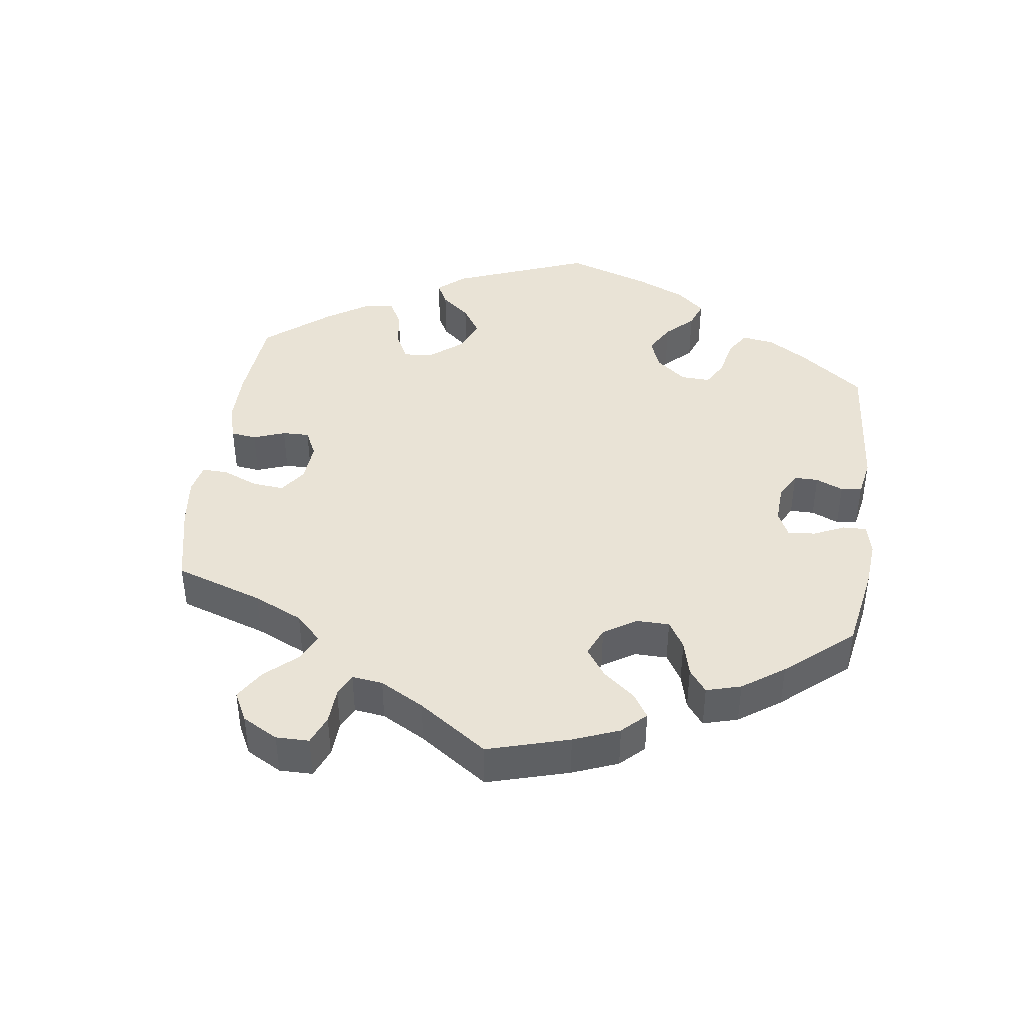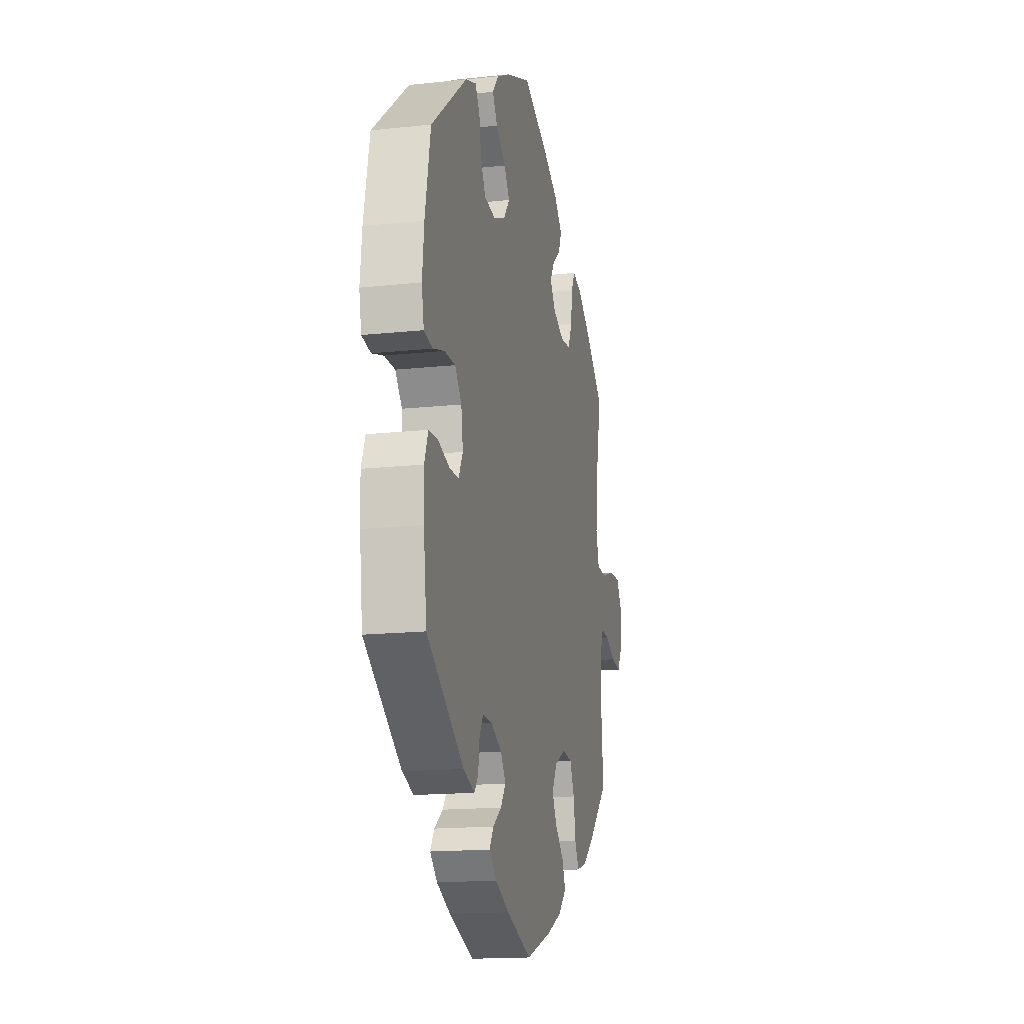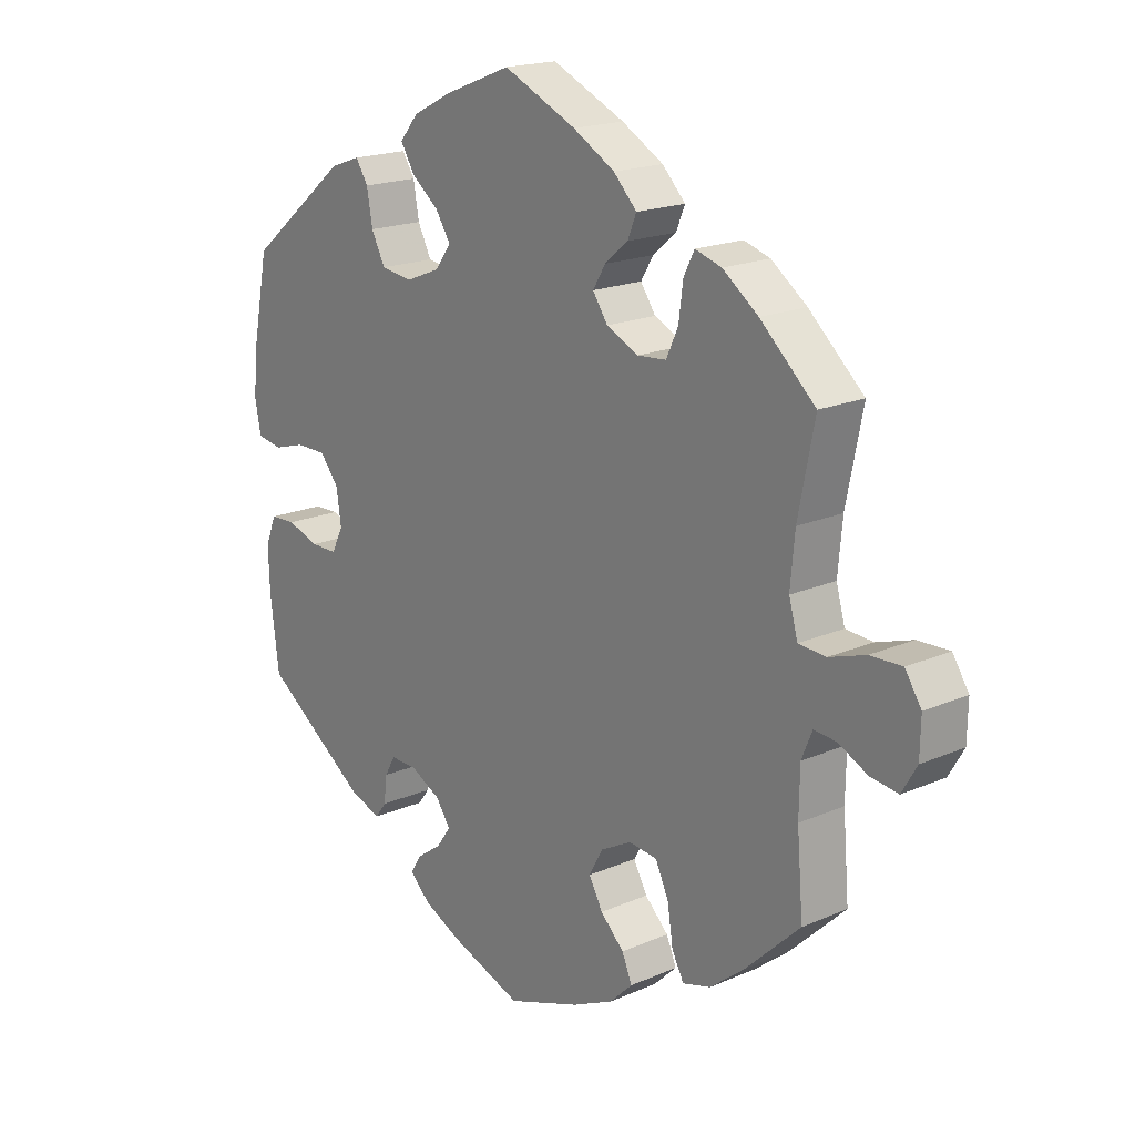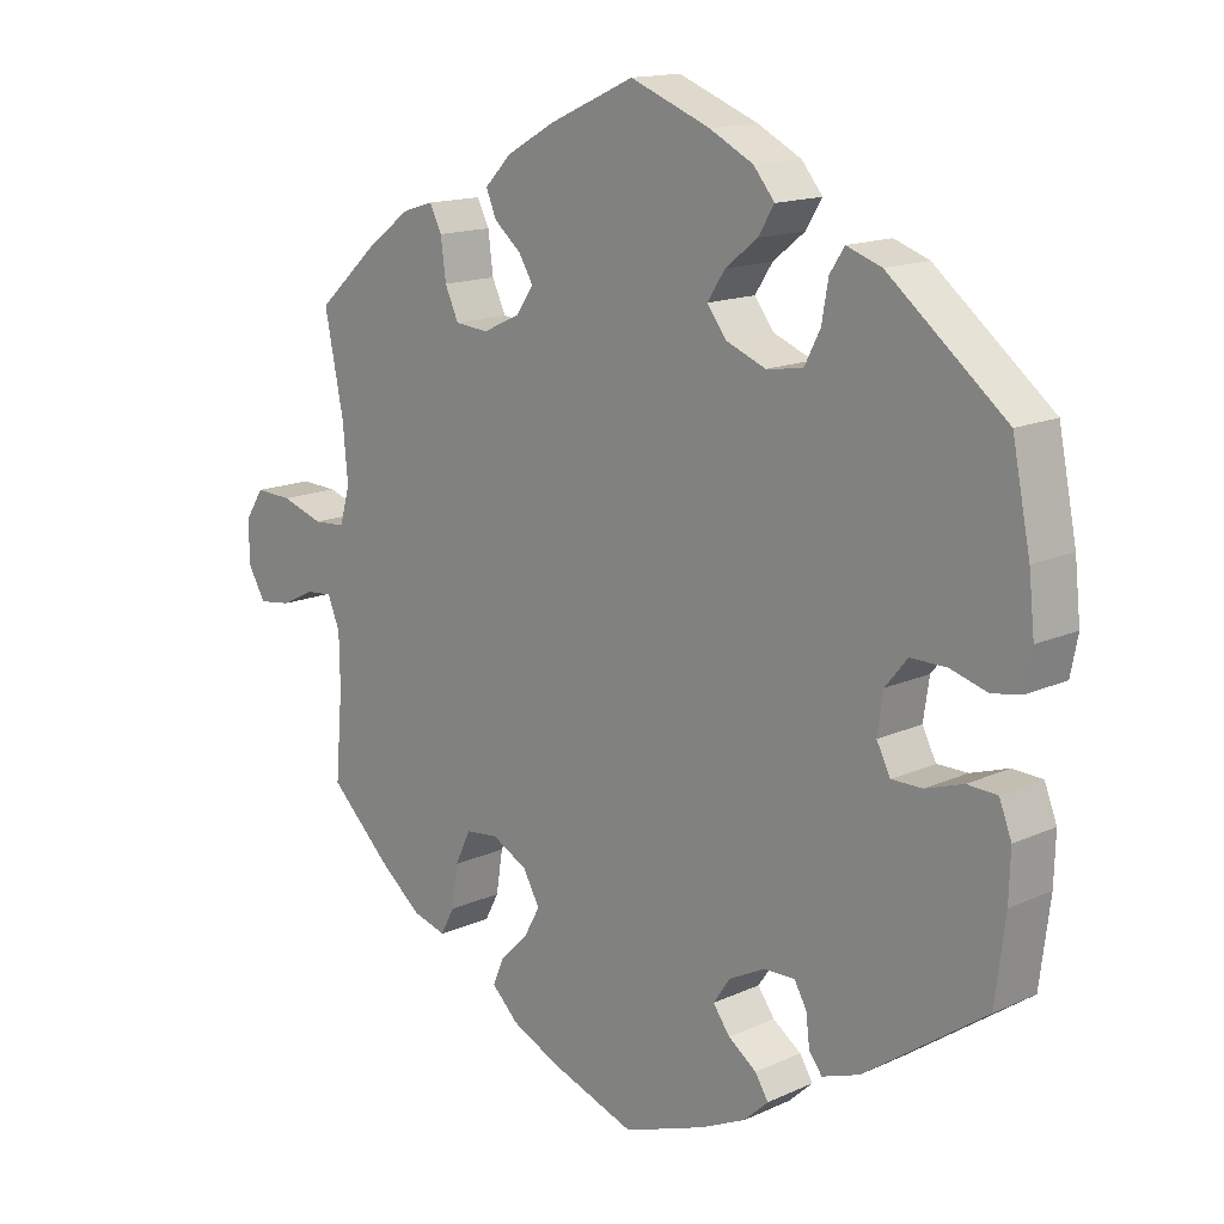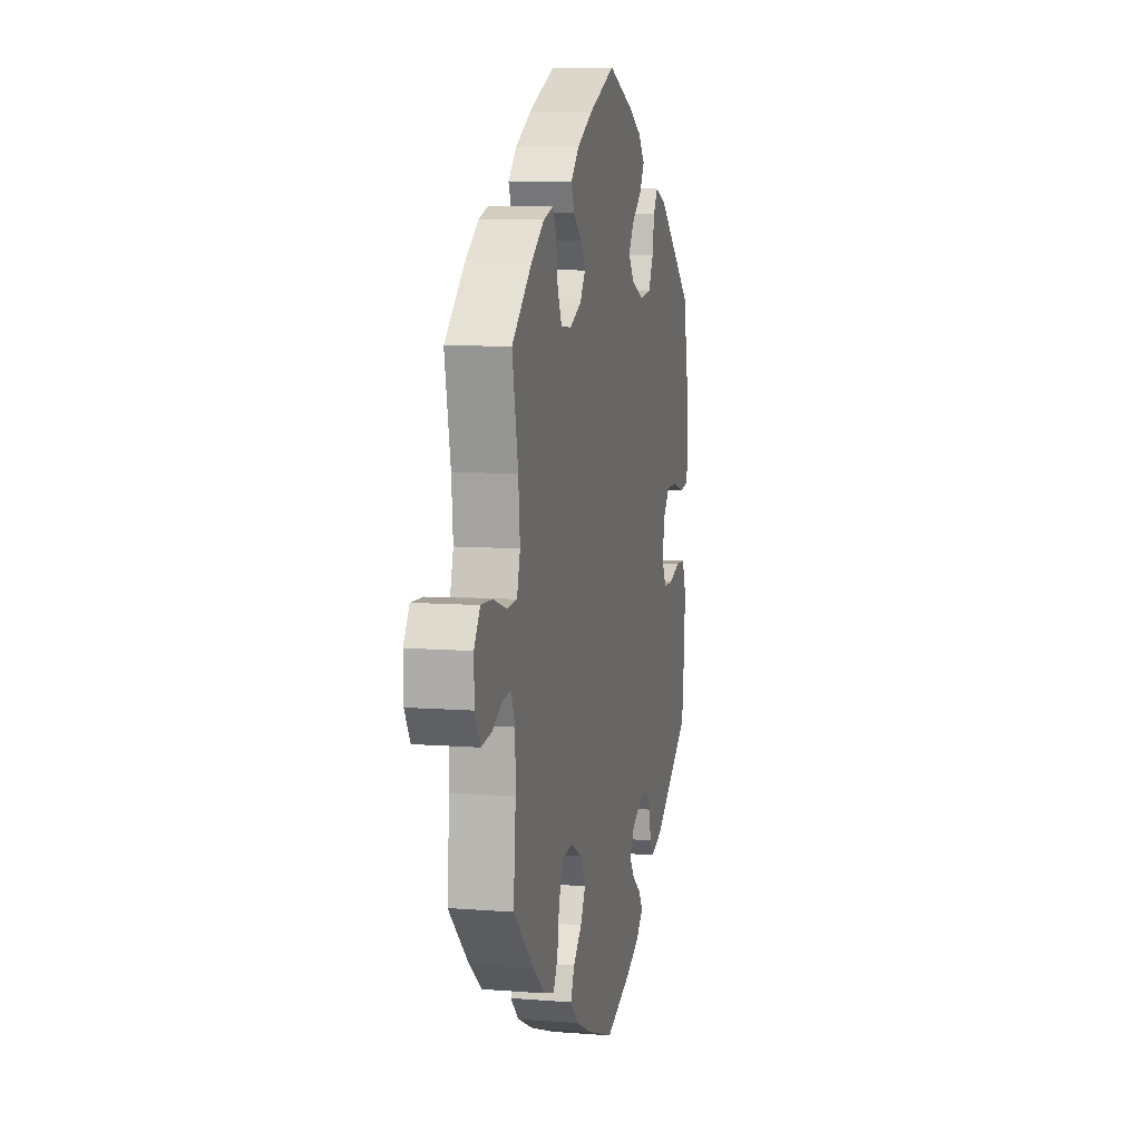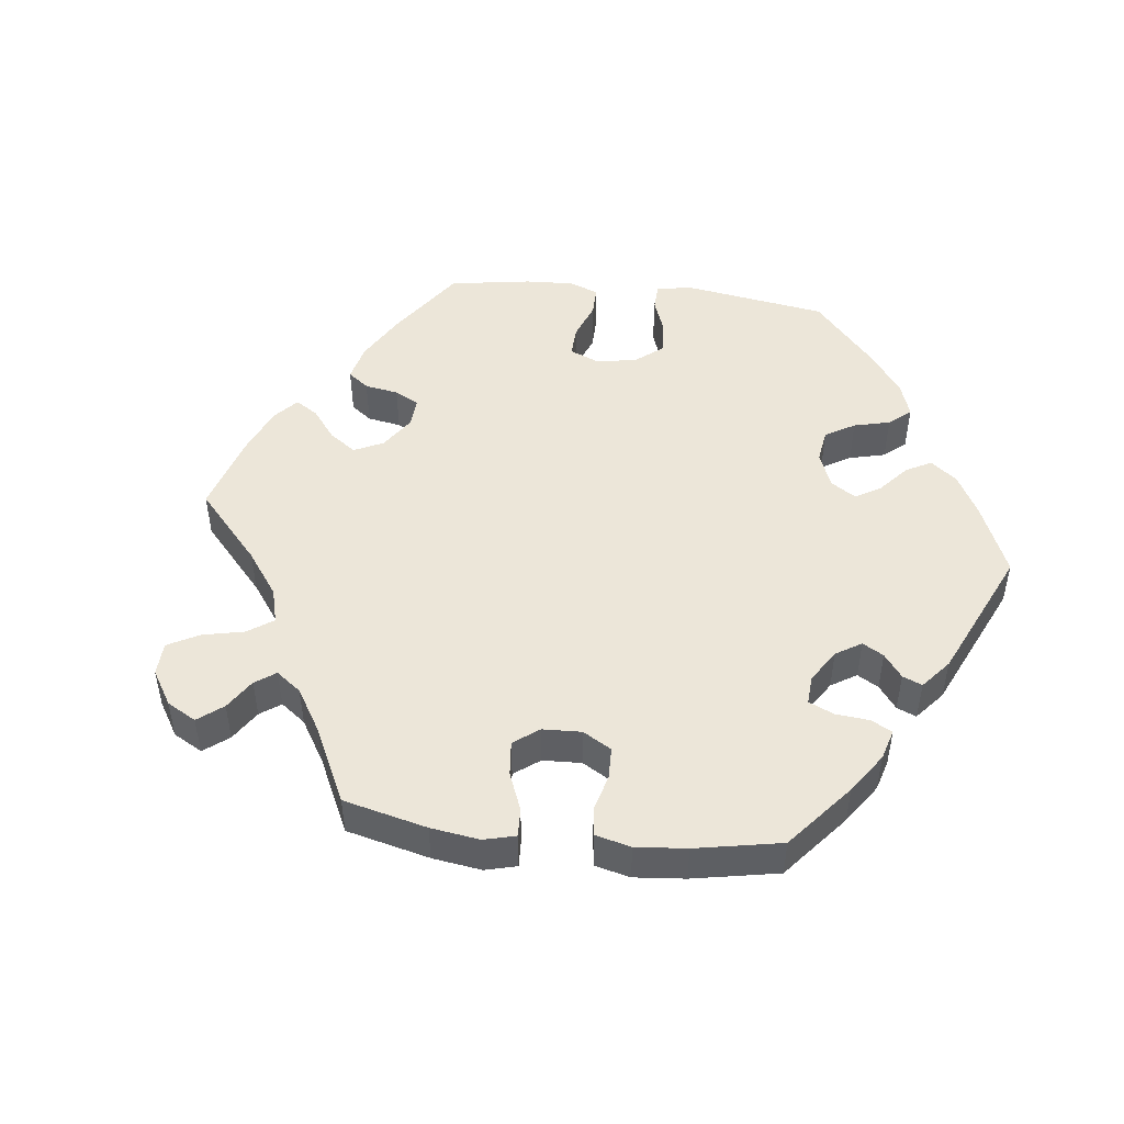
<metadata>
{"format":"obj","ext":"obj","renderer":"f3d","projection":"perspective","resolution":1024,"background":"white","views":[{"elev":42.3,"azim":127.7,"up":"+Y"},{"elev":-15.9,"azim":-77.3,"up":"+Z"},{"elev":18.6,"azim":50.2,"up":"+Z"},{"elev":14.9,"azim":-134.3,"up":"+Z"},{"elev":8.4,"azim":102.2,"up":"+Z"},{"elev":48.9,"azim":156.5,"up":"+Y"}]}
</metadata>
<code>
v 0.412 0.07 -0.374
v 0.357 0.07 -0.418
v 0.312 0.07 -0.431
v 0.293 0.07 -0.395
v 0.284 0.07 -0.337
v 0.263 0.07 -0.292
v 0.218 0.07 -0.287
v 0.169 0.07 -0.313
v 0.146 0.07 -0.354
v 0.168 0.07 -0.394
v 0.206 0.07 -0.431
v 0.222 0.07 -0.469
v 0.185 0.07 -0.505
v 0.119 0.07 -0.536
v 0.001 0.07 -0.578
v -0.113 0.07 -0.537
v -0.175 0.07 -0.508
v -0.208 0.07 -0.477
v -0.19 0.07 -0.448
v -0.151 0.07 -0.42
v -0.128 0.07 -0.388
v -0.151 0.07 -0.354
v -0.2 0.07 -0.329
v -0.243 0.07 -0.328
v -0.26 0.07 -0.358
v -0.265 0.07 -0.4
v -0.283 0.07 -0.424
v -0.334 0.07 -0.406
v -0.501 0.07 -0.289
v -0.515 0.07 -0.177
v -0.517 0.07 -0.111
v -0.5 0.07 -0.067
v -0.459 0.07 -0.065
v -0.407 0.07 -0.082
v -0.365 0.07 -0.082
v -0.346 0.07 -0.045
v -0.354 0.07 0.009
v -0.384 0.07 0.046
v -0.433 0.07 0.046
v -0.484 0.07 0.031
v -0.524 0.07 0.038
v -0.534 0.07 0.089
v -0.526 0.07 0.164
v -0.501 0.07 0.289
v -0.34 0.07 0.42
v -0.292 0.07 0.437
v -0.272 0.07 0.406
v -0.263 0.07 0.354
v -0.241 0.07 0.311
v -0.191 0.07 0.304
v -0.136 0.07 0.326
v -0.11 0.07 0.361
v -0.134 0.07 0.398
v -0.178 0.07 0.433
v -0.2 0.07 0.469
v -0.171 0.07 0.504
v -0.111 0.07 0.535
v -0.001 0.07 0.578
v 0.116 0.07 0.525
v 0.183 0.07 0.487
v 0.22 0.07 0.449
v 0.206 0.07 0.415
v 0.169 0.07 0.384
v 0.149 0.07 0.351
v 0.173 0.07 0.316
v 0.224 0.07 0.292
v 0.27 0.07 0.296
v 0.289 0.07 0.337
v 0.296 0.07 0.391
v 0.313 0.07 0.424
v 0.355 0.07 0.411
v 0.412 0.07 0.369
v 0.5 0.07 0.289
v 0.474 0.07 0.159
v 0.467 0.07 0.082
v 0.481 0.07 0.032
v 0.525 0.07 0.029
v 0.583 0.07 0.048
v 0.634 0.07 0.05
v 0.66 0.07 0.01
v 0.659 0.07 -0.048
v 0.635 0.07 -0.089
v 0.59 0.07 -0.083
v 0.544 0.07 -0.06
v 0.508 0.07 -0.057
v 0.491 0.07 -0.098
v 0.49 0.07 -0.17
v 0.5 0.07 -0.289
v 0.412 0 -0.374
v 0.357 0 -0.418
v 0.312 0 -0.431
v 0.293 0 -0.395
v 0.284 0 -0.337
v 0.263 0 -0.292
v 0.218 0 -0.287
v 0.169 0 -0.313
v 0.146 0 -0.354
v 0.168 0 -0.394
v 0.206 0 -0.431
v 0.222 0 -0.469
v 0.185 0 -0.505
v 0.119 0 -0.536
v 0.001 0 -0.578
v -0.113 0 -0.537
v -0.175 0 -0.508
v -0.208 0 -0.477
v -0.19 0 -0.448
v -0.151 0 -0.42
v -0.128 0 -0.388
v -0.151 0 -0.354
v -0.2 0 -0.329
v -0.243 0 -0.328
v -0.26 0 -0.358
v -0.265 0 -0.4
v -0.283 0 -0.424
v -0.334 0 -0.406
v -0.501 0 -0.289
v -0.515 0 -0.177
v -0.517 0 -0.111
v -0.5 0 -0.067
v -0.459 0 -0.065
v -0.407 0 -0.082
v -0.365 0 -0.082
v -0.346 0 -0.045
v -0.354 0 0.009
v -0.384 0 0.046
v -0.433 0 0.046
v -0.484 0 0.031
v -0.524 0 0.038
v -0.534 0 0.089
v -0.526 0 0.164
v -0.501 0 0.289
v -0.34 0 0.42
v -0.292 0 0.437
v -0.272 0 0.406
v -0.263 0 0.354
v -0.241 0 0.311
v -0.191 0 0.304
v -0.136 0 0.326
v -0.11 0 0.361
v -0.134 0 0.398
v -0.178 0 0.433
v -0.2 0 0.469
v -0.171 0 0.504
v -0.111 0 0.535
v -0.001 0 0.578
v 0.116 0 0.525
v 0.183 0 0.487
v 0.22 0 0.449
v 0.206 0 0.415
v 0.169 0 0.384
v 0.149 0 0.351
v 0.173 0 0.316
v 0.224 0 0.292
v 0.27 0 0.296
v 0.289 0 0.337
v 0.296 0 0.391
v 0.313 0 0.424
v 0.355 0 0.411
v 0.412 0 0.369
v 0.5 0 0.289
v 0.474 0 0.159
v 0.467 0 0.082
v 0.481 0 0.032
v 0.525 0 0.029
v 0.583 0 0.048
v 0.634 0 0.05
v 0.66 0 0.01
v 0.659 0 -0.048
v 0.635 0 -0.089
v 0.59 0 -0.083
v 0.544 0 -0.06
v 0.508 0 -0.057
v 0.491 0 -0.098
v 0.49 0 -0.17
v 0.5 0 -0.289
f 87 88 1 2
f 86 87 2 3
f 85 86 3 4
f 81 82 83 84
f 81 84 85
f 80 81 85
f 77 78 79 80
f 76 77 80 85
f 71 72 73 74
f 71 74 75
f 68 69 70 71
f 67 68 71 75
f 66 67 75 76
f 60 61 62 63
f 60 63 64
f 59 60 64
f 58 59 64
f 57 58 64
f 56 57 64 65
f 53 54 55 56
f 52 53 56 65
f 45 46 47 48
f 45 48 49
f 44 45 49
f 43 44 49 50
f 39 40 41 42
f 38 39 42 43
f 31 32 33 34
f 31 34 35
f 30 31 35
f 29 30 35
f 28 29 35
f 25 26 27 28
f 24 25 28 35
f 23 24 35 36
f 17 18 19 20
f 17 20 21
f 16 17 21
f 15 16 21
f 14 15 21 22
f 10 11 12 13
f 9 10 13 14
f 76 85 4 5
f 66 76 5 6
f 51 52 65 66
f 51 66 6 7
f 38 43 50 51
f 37 38 51 7
f 22 23 36 37
f 9 14 22 37
f 8 9 37
f 7 8 37
f 90 89 176 175
f 91 90 175 174
f 92 91 174 173
f 172 171 170 169
f 173 172 169
f 173 169 168
f 168 167 166 165
f 173 168 165 164
f 162 161 160 159
f 163 162 159
f 159 158 157 156
f 163 159 156 155
f 164 163 155 154
f 151 150 149 148
f 152 151 148
f 152 148 147
f 152 147 146
f 152 146 145
f 153 152 145 144
f 144 143 142 141
f 153 144 141 140
f 136 135 134 133
f 137 136 133
f 137 133 132
f 138 137 132 131
f 130 129 128 127
f 131 130 127 126
f 122 121 120 119
f 123 122 119
f 123 119 118
f 123 118 117
f 123 117 116
f 116 115 114 113
f 123 116 113 112
f 124 123 112 111
f 108 107 106 105
f 109 108 105
f 109 105 104
f 109 104 103
f 110 109 103 102
f 101 100 99 98
f 102 101 98 97
f 93 92 173 164
f 94 93 164 154
f 154 153 140 139
f 95 94 154 139
f 139 138 131 126
f 95 139 126 125
f 125 124 111 110
f 125 110 102 97
f 125 97 96
f 125 96 95
f 1 89 90 2
f 2 90 91 3
f 3 91 92 4
f 4 92 93 5
f 5 93 94 6
f 6 94 95 7
f 7 95 96 8
f 8 96 97 9
f 9 97 98 10
f 10 98 99 11
f 11 99 100 12
f 12 100 101 13
f 13 101 102 14
f 14 102 103 15
f 15 103 104 16
f 16 104 105 17
f 17 105 106 18
f 18 106 107 19
f 19 107 108 20
f 20 108 109 21
f 21 109 110 22
f 22 110 111 23
f 23 111 112 24
f 24 112 113 25
f 25 113 114 26
f 26 114 115 27
f 27 115 116 28
f 28 116 117 29
f 29 117 118 30
f 30 118 119 31
f 31 119 120 32
f 32 120 121 33
f 33 121 122 34
f 34 122 123 35
f 35 123 124 36
f 36 124 125 37
f 37 125 126 38
f 38 126 127 39
f 39 127 128 40
f 40 128 129 41
f 41 129 130 42
f 42 130 131 43
f 43 131 132 44
f 44 132 133 45
f 45 133 134 46
f 46 134 135 47
f 47 135 136 48
f 48 136 137 49
f 49 137 138 50
f 50 138 139 51
f 51 139 140 52
f 52 140 141 53
f 53 141 142 54
f 54 142 143 55
f 55 143 144 56
f 56 144 145 57
f 57 145 146 58
f 58 146 147 59
f 59 147 148 60
f 60 148 149 61
f 61 149 150 62
f 62 150 151 63
f 63 151 152 64
f 64 152 153 65
f 65 153 154 66
f 66 154 155 67
f 67 155 156 68
f 68 156 157 69
f 69 157 158 70
f 70 158 159 71
f 71 159 160 72
f 72 160 161 73
f 73 161 162 74
f 74 162 163 75
f 75 163 164 76
f 76 164 165 77
f 77 165 166 78
f 78 166 167 79
f 79 167 168 80
f 80 168 169 81
f 81 169 170 82
f 82 170 171 83
f 83 171 172 84
f 84 172 173 85
f 85 173 174 86
f 86 174 175 87
f 87 175 176 88
f 88 176 89 1

</code>
